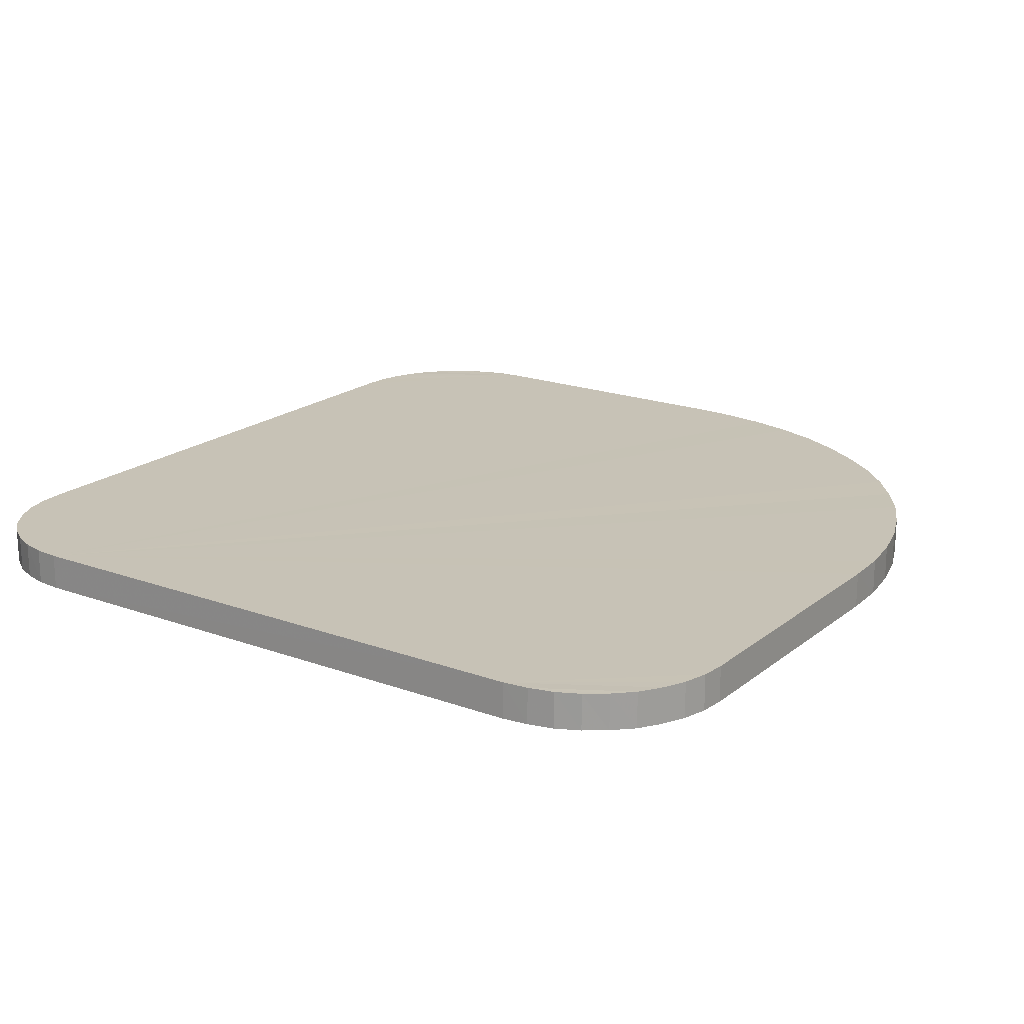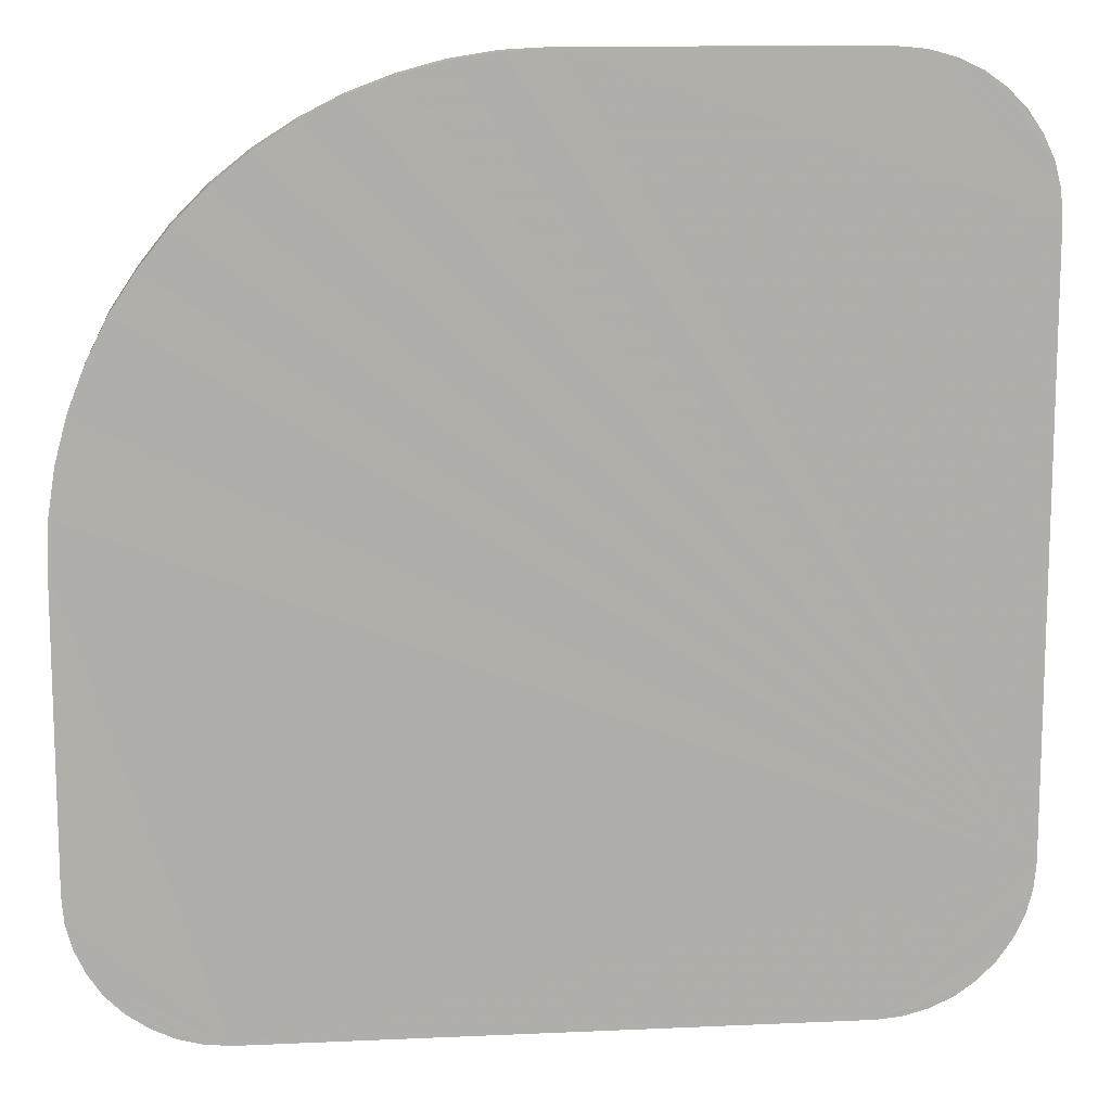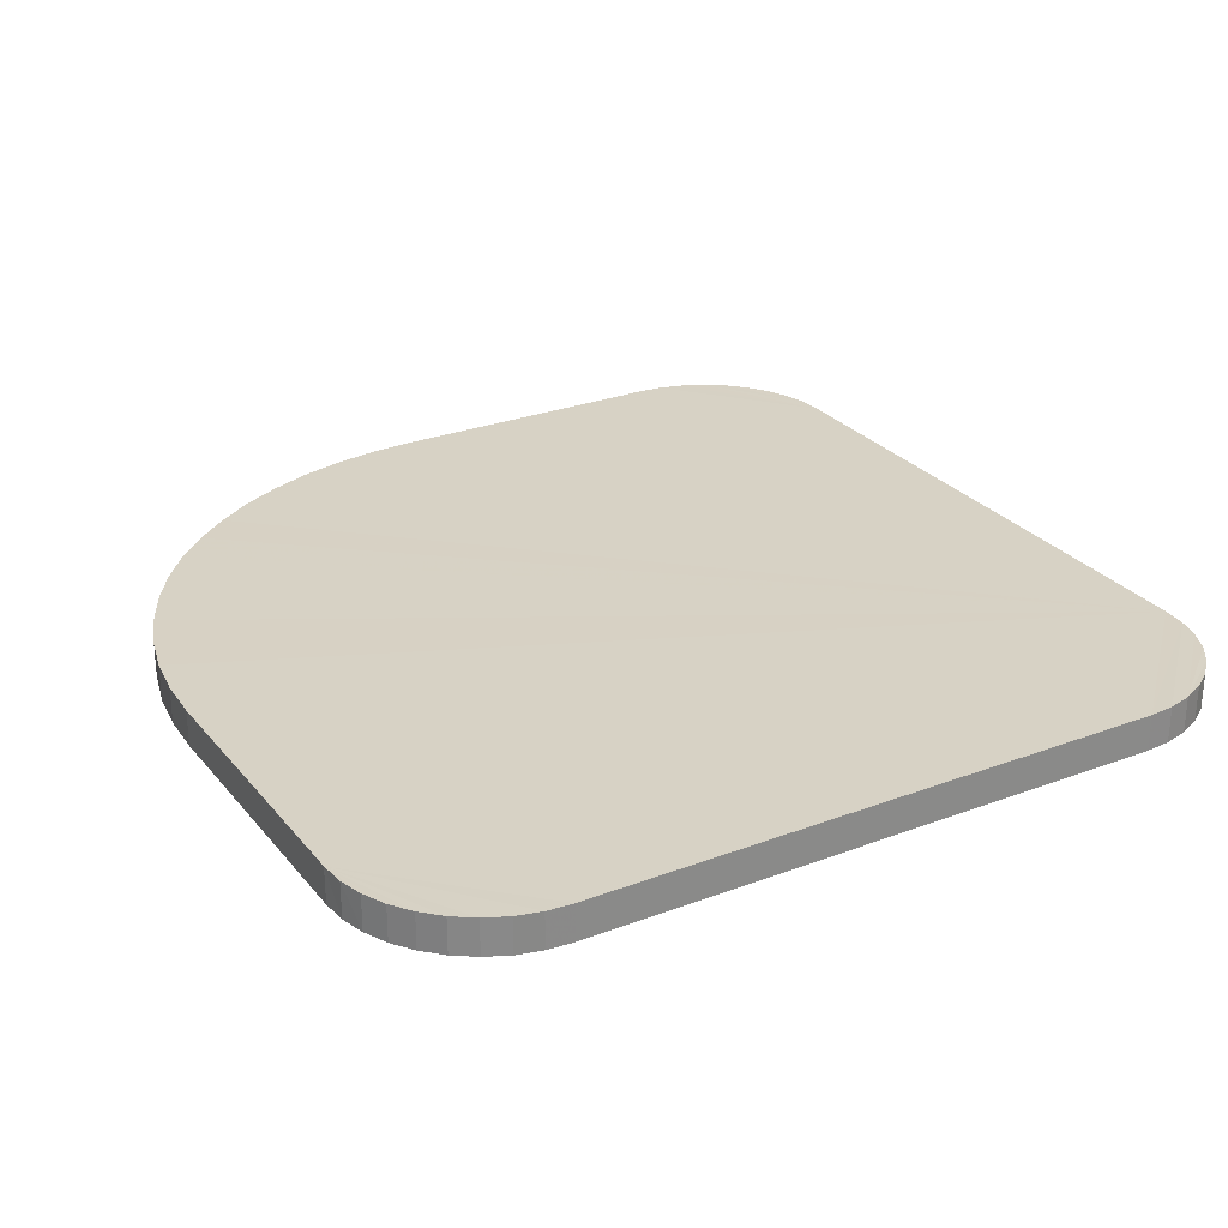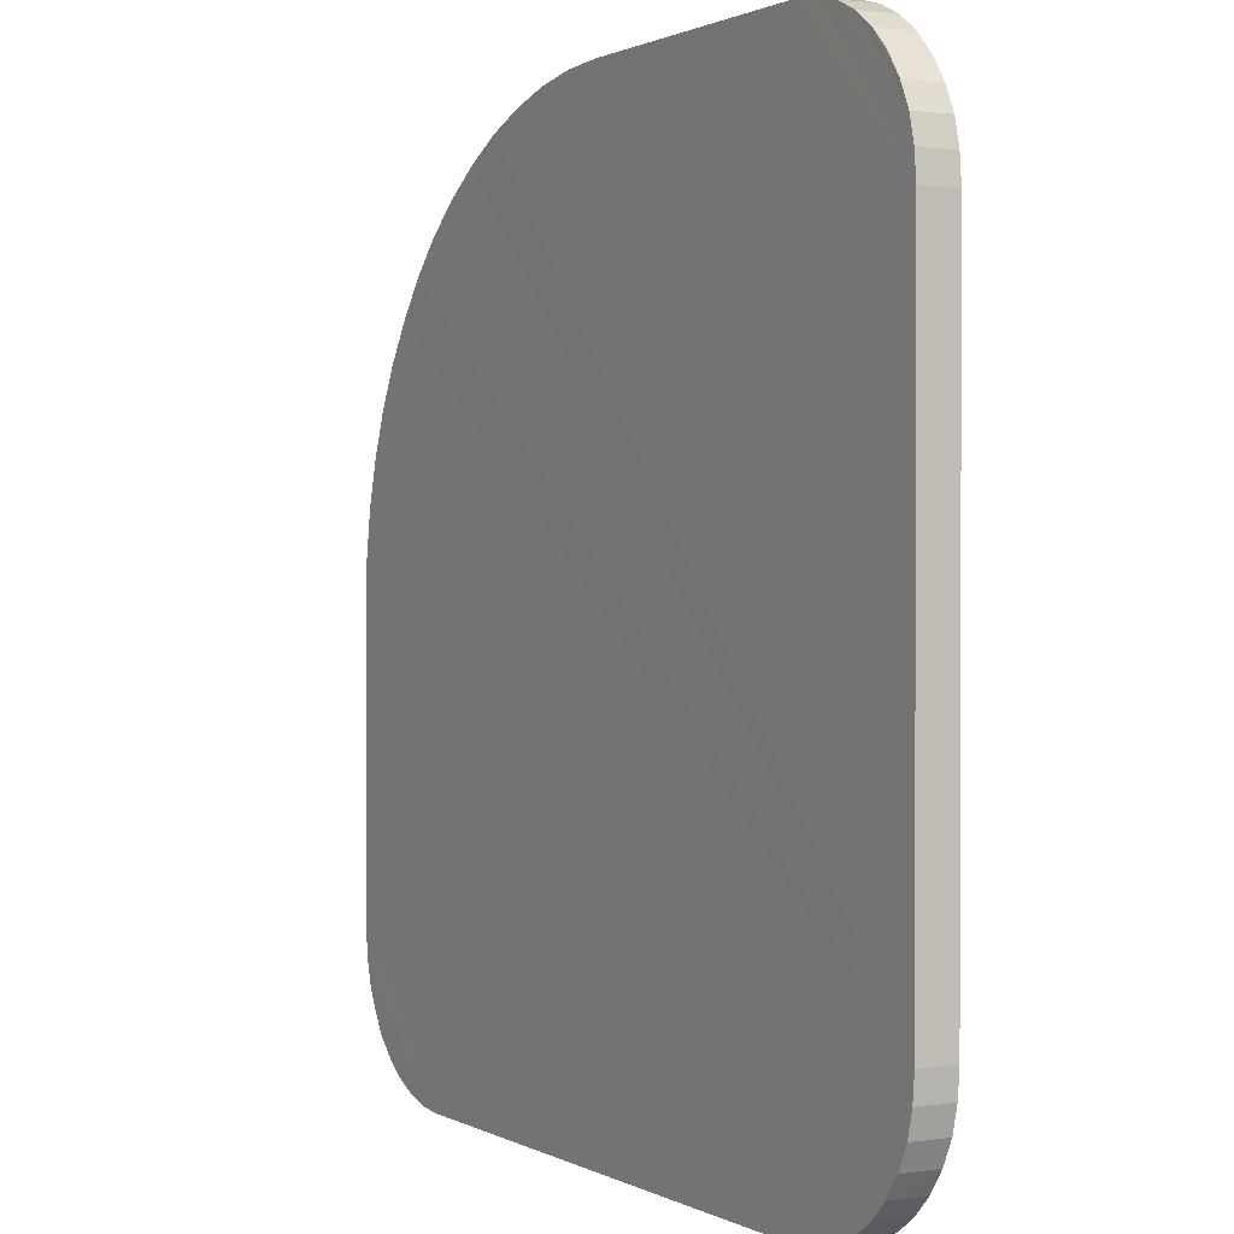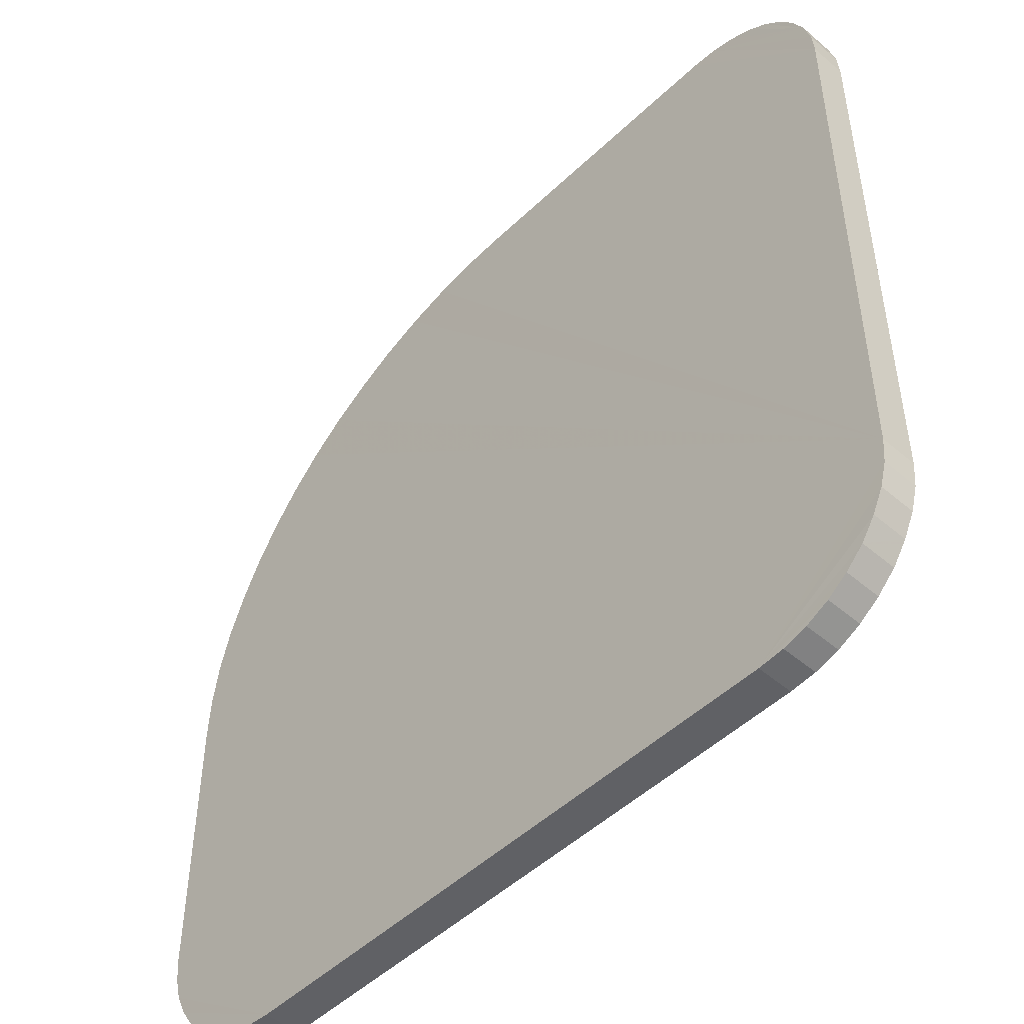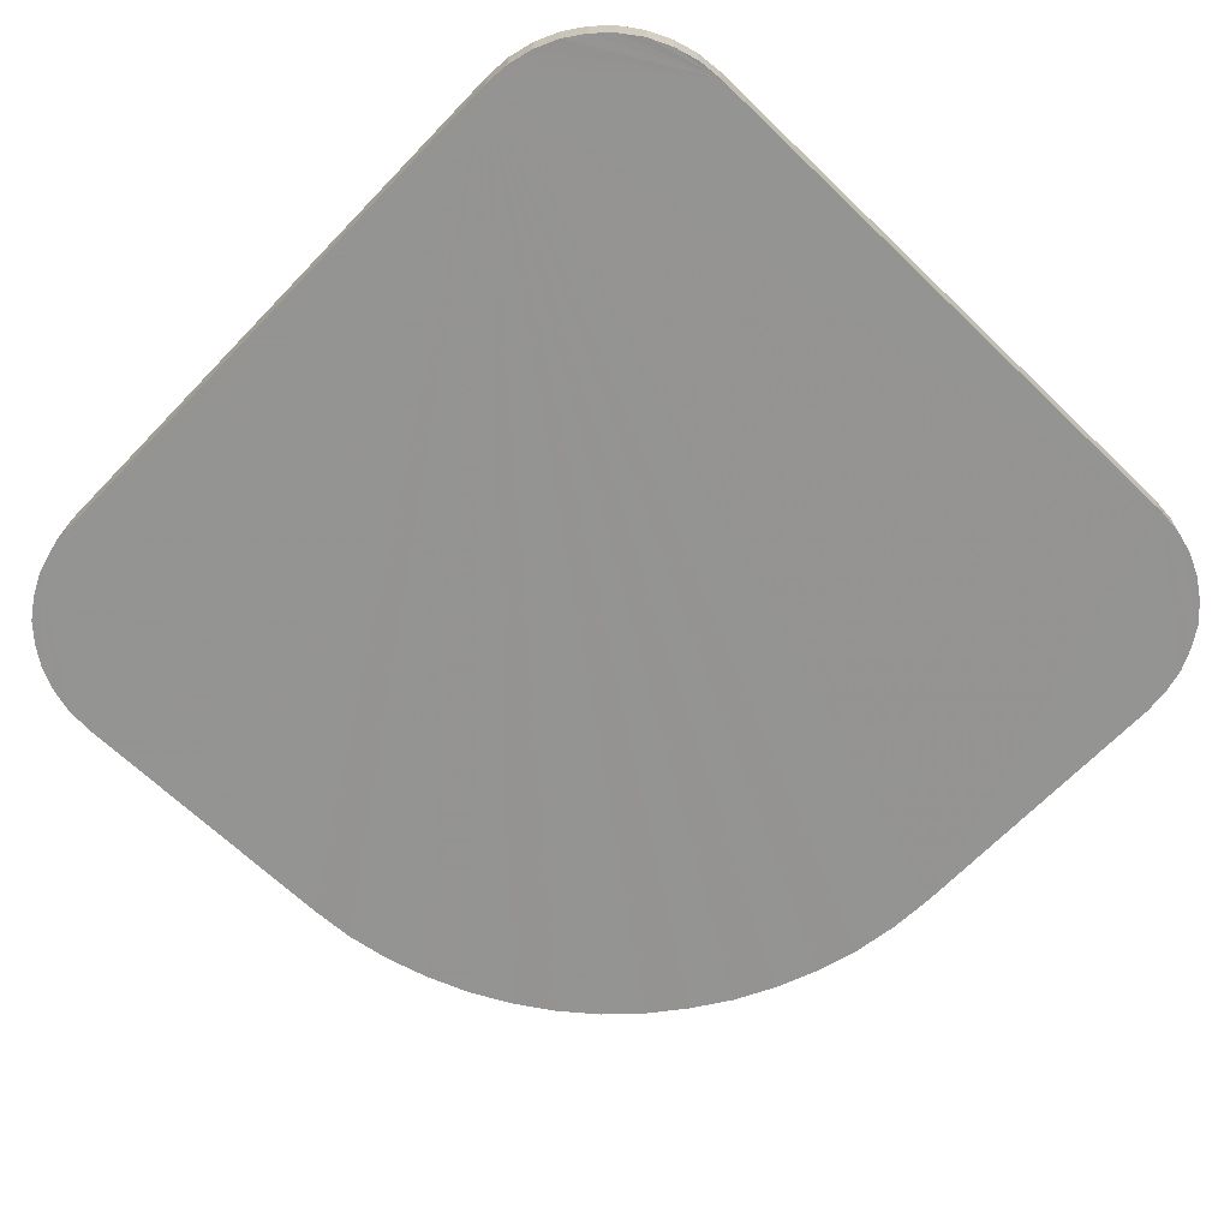
<metadata>
{"format":"obj","ext":"obj","renderer":"f3d","projection":"perspective","resolution":1024,"background":"white","views":[{"elev":19.2,"azim":-145.4,"up":"+Y"},{"elev":12.5,"azim":-6.0,"up":"+Z"},{"elev":27.2,"azim":59.6,"up":"+Y"},{"elev":1.1,"azim":60.9,"up":"+Z"},{"elev":-48.9,"azim":46.5,"up":"+Z"},{"elev":-66.9,"azim":136.1,"up":"+Y"}]}
</metadata>
<code>
v 354.2 214.1 20.98
v 354.2 214.1 20.98
v 354.2 214.1 20.98
v 354.2 214.1 20.98
v 354.2 214.1 20.98
v 354.2 214.1 20.98
v 354.2 214.1 20.98
v 354.2 214.1 20.98
v 354.2 214.1 20.98
v 354.2 214.1 20.98
v 354.2 214.1 20.99
v 354.2 214.1 20.99
v 354.2 214.1 20.99
v 354.2 214.1 20.99
v 354.2 214.1 20.99
v 354.2 214.1 20.99
v 354.2 214.1 21
v 354.2 214.1 21
v 354.2 214.1 21
v 354.2 214.1 21
v 354.3 214.1 20.98
v 354.3 214.1 20.98
v 354.3 214.1 21
v 354.3 214.1 21
v 354.3 214.1 21
v 354.3 214.1 21
v 354.3 214.1 20.99
v 354.3 214.1 20.99
v 354.3 214.1 20.99
v 354.3 214.1 20.99
v 354.3 214.1 20.99
v 354.3 214.1 20.99
v 354.3 214.1 20.98
v 354.3 214.1 20.98
v 354.3 214.1 20.98
v 354.3 214.1 20.98
v 354.3 214.1 20.98
v 354.3 214.1 20.98
v 354.3 214.1 20.98
v 354.3 214.1 20.98
v 354.3 214.1 21.08
v 354.3 214.1 21.08
v 354.3 214.1 21.1
v 354.3 214.1 21.1
v 354.3 214.1 21.1
v 354.3 214.1 21.1
v 354.3 214.1 21.1
v 354.3 214.1 21.1
v 354.3 214.1 21.1
v 354.3 214.1 21.1
v 354.3 214.1 21.09
v 354.3 214.1 21.09
v 354.3 214.1 21.09
v 354.3 214.1 21.09
v 354.3 214.1 21.09
v 354.3 214.1 21.09
v 354.3 214.1 21.09
v 354.3 214.1 21.09
v 354.3 214.1 21.08
v 354.3 214.1 21.08
v 354.2 214.1 21.1
v 354.2 214.1 21.1
v 354.2 214.1 21.04
v 354.2 214.1 21.05
v 354.2 214.1 21.05
v 354.2 214.1 21.06
v 354.2 214.1 21.06
v 354.2 214.1 21.08
v 354.2 214.1 21.08
v 354.2 214.1 21.07
v 354.2 214.1 21.07
v 354.2 214.1 21.09
v 354.2 214.1 21.09
v 354.2 214.1 21.09
v 354.2 214.1 21.1
v 354.2 214.1 21.1
v 354.2 214.1 21.04
v 354.2 214.1 21.05
v 354.2 214.1 21.08
v 354.2 214.1 21.07
v 354.2 214.1 21.07
v 354.2 214.1 21.06
v 354.2 214.1 21.06
v 354.2 214.1 21.05
v 354.2 214.1 21.1
v 354.2 214.1 21.1
v 354.2 214.1 21.1
v 354.2 214.1 21.1
v 354.2 214.1 21.09
v 354.2 214.1 21.09
v 354.2 214.1 21.09
v 354.2 214.1 21.08
f 1 2 3
f 1 3 4
f 4 3 5
f 4 5 6
f 6 5 7
f 6 7 8
f 8 7 9
f 8 9 10
f 10 9 11
f 10 11 12
f 12 11 13
f 12 13 14
f 14 13 15
f 14 15 16
f 16 15 17
f 16 17 18
f 18 17 19
f 18 19 20
f 2 1 21
f 21 1 22
f 23 24 25
f 23 25 26
f 26 25 27
f 26 27 28
f 28 27 29
f 28 29 30
f 30 29 31
f 30 31 32
f 32 31 33
f 32 33 34
f 34 33 35
f 34 35 36
f 36 35 37
f 36 37 38
f 38 37 39
f 38 39 40
f 40 39 21
f 40 21 22
f 24 23 41
f 41 23 42
f 43 44 45
f 43 45 46
f 46 45 47
f 46 47 48
f 48 47 49
f 48 49 50
f 50 49 51
f 50 51 52
f 52 51 53
f 52 53 54
f 54 53 55
f 54 55 56
f 56 55 57
f 56 57 58
f 58 57 59
f 58 59 60
f 60 59 41
f 60 41 42
f 61 62 22
f 22 62 43
f 22 63 64
f 63 22 20
f 20 22 1
f 20 1 18
f 38 40 28
f 64 65 22
f 22 65 66
f 22 66 67
f 22 68 69
f 46 48 43
f 43 48 50
f 43 50 52
f 52 54 43
f 43 54 56
f 43 56 58
f 58 60 43
f 43 60 42
f 43 42 22
f 22 42 23
f 22 23 40
f 40 23 26
f 40 26 28
f 30 32 34
f 67 70 22
f 22 70 71
f 22 71 68
f 8 10 6
f 6 10 4
f 10 12 4
f 4 12 14
f 4 14 1
f 1 14 16
f 1 16 18
f 30 34 28
f 28 34 36
f 28 36 38
f 69 72 22
f 22 72 73
f 22 73 74
f 74 75 22
f 22 75 76
f 22 76 61
f 77 63 19
f 19 63 20
f 78 77 24
f 27 25 21
f 21 25 24
f 21 24 2
f 24 77 2
f 2 77 19
f 2 19 17
f 79 80 24
f 24 80 81
f 24 81 82
f 82 83 24
f 24 83 84
f 24 84 78
f 39 37 21
f 21 37 35
f 21 35 33
f 33 31 21
f 21 31 29
f 21 29 27
f 41 59 45
f 45 59 57
f 45 57 47
f 55 53 51
f 17 15 2
f 2 15 13
f 2 13 3
f 45 44 41
f 41 44 85
f 41 85 24
f 24 85 86
f 24 86 87
f 55 51 57
f 57 51 49
f 57 49 47
f 87 88 24
f 24 88 89
f 24 89 90
f 90 91 24
f 24 91 92
f 24 92 79
f 13 11 3
f 3 11 9
f 3 9 5
f 5 9 7
f 62 85 43
f 43 85 44
f 63 77 78
f 63 78 64
f 64 78 84
f 64 84 65
f 65 84 83
f 65 83 66
f 66 83 82
f 66 82 67
f 67 82 81
f 67 81 70
f 70 81 80
f 70 80 71
f 71 80 79
f 71 79 68
f 68 79 92
f 68 92 69
f 69 92 91
f 69 91 72
f 72 91 90
f 72 90 73
f 73 90 89
f 73 89 74
f 74 89 88
f 74 88 75
f 75 88 87
f 75 87 76
f 76 87 86
f 76 86 61
f 61 86 85
f 61 85 62

</code>
